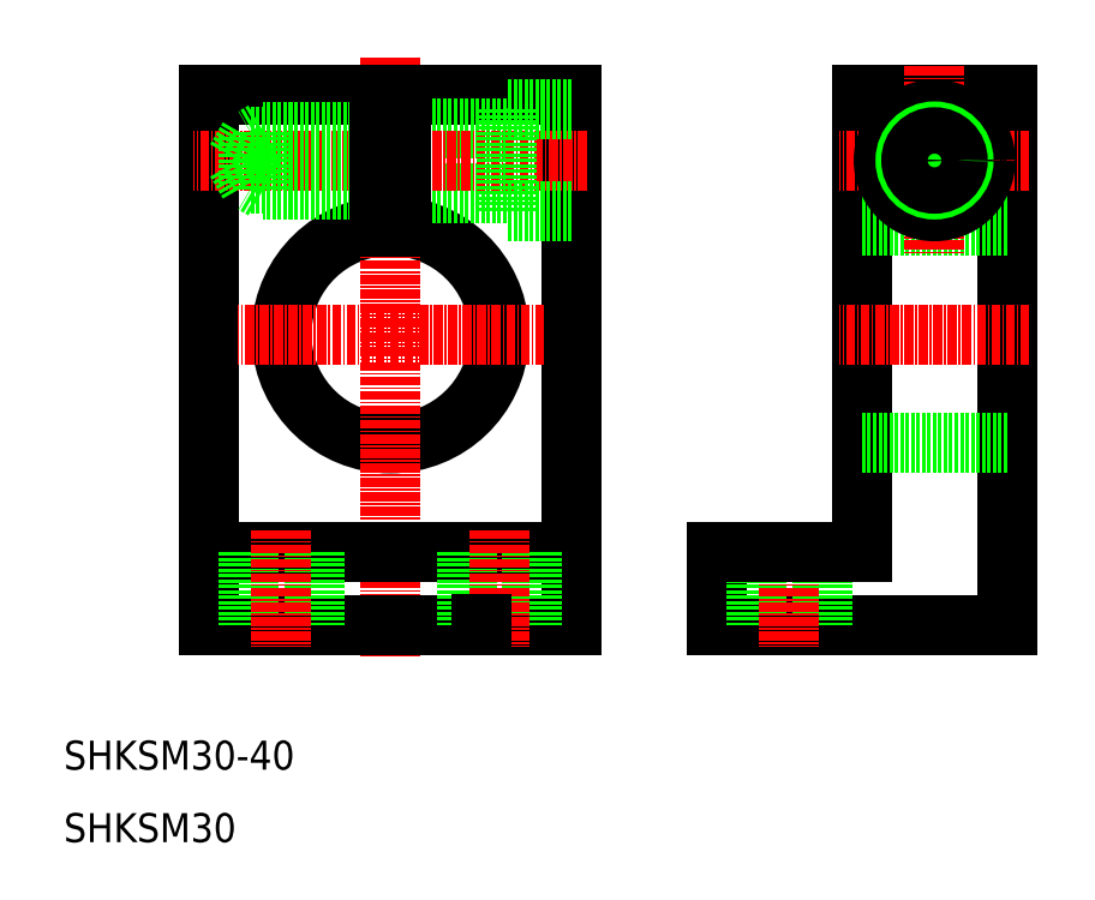
<metadata>
{"format":"dxf","ext":"dxf","renderer":"ezdxf+matplotlib","layout":"modelspace","background":"white","min_lineweight":24,"dpi":150}
</metadata>
<code>
0
SECTION
2
ENTITIES
0
ARC
8
0
10
55
20
80
30
0
40
15
50
95.74
51
84.26
0
LINE
8
0
10
80
20
113
30
0
11
80
21
40
31
0
0
LINE
8
0
10
30
20
113
30
0
11
30
21
40
31
0
0
LINE
8
CENTER
10
55
20
118.2
30
0
11
55
21
35.54
31
0
0
TEXT
8
0
10
10
20
10
30
0
40
4
1
SHKSM30
0
TEXT
8
0
10
10
20
20
30
0
40
4
1
SHKSM30-40
0
LINE
8
0
10
80
20
40
30
0
11
30
21
40
31
0
0
LINE
8
0
10
80
20
50
30
0
11
30
21
50
31
0
0
LINE
8
CENTER
10
76.21
20
80
30
0
11
34
21
80
31
0
0
LINE
8
0
10
65.5
20
50
30
0
11
65.5
21
40
31
0
0
LINE
8
0
10
44.5
20
50
30
0
11
44.5
21
40
31
0
0
LINE
8
0
10
35.5
20
50
30
0
11
35.5
21
40
31
0
0
LINE
8
CENTER
10
40
20
53.06
30
0
11
40
21
36.95
31
0
0
LINE
8
0
10
55
20
40
30
0
11
55
21
40
31
0
0
LINE
8
0
10
74.5
20
50
30
0
11
74.5
21
40
31
0
0
LINE
8
CENTER
10
70
20
53.06
30
0
11
70
21
36.95
31
0
0
LINE
8
0
10
67.5
20
40
30
0
11
67.5
21
40
31
0
0
LINE
8
0
10
80
20
113
30
0
11
56.5
21
113
31
0
0
LINE
8
0
10
71
20
108.5
30
0
11
56.5
21
108.5
31
0
0
LINE
8
0
10
71
20
99.5
30
0
11
56.5
21
99.5
31
0
0
LINE
8
CENTER
10
82.07
20
104
30
0
11
27.93
21
104
31
0
0
LINE
8
0
10
53.5
20
113
30
0
11
30
21
113
31
0
0
LINE
8
0
10
53.5
20
108
30
0
11
37.5
21
108
31
0
0
LINE
8
0
10
53.5
20
100
30
0
11
37.5
21
100
31
0
0
LINE
8
0
10
53.5
20
107.2
30
0
11
35.5
21
107.2
31
0
0
LINE
8
0
10
53.5
20
100.8
30
0
11
35.5
21
100.8
31
0
0
LINE
8
0
10
37.5
20
108
30
0
11
37.5
21
100
31
0
0
LINE
8
0
10
35.5
20
107.2
30
0
11
35.5
21
100.8
31
0
0
LINE
8
0
10
35.5
20
107.2
30
0
11
33.65
21
104
31
0
0
LINE
8
0
10
37.5
20
100
30
0
11
36.11
21
100.8
31
0
0
LINE
8
0
10
35.5
20
100.8
30
0
11
33.65
21
104
31
0
0
LINE
8
0
10
37.5
20
108
30
0
11
36.11
21
107.2
31
0
0
LINE
8
0
10
53.5
20
113
30
0
11
53.5
21
94.92
31
0
0
LINE
8
0
10
56.5
20
113
30
0
11
56.5
21
94.92
31
0
0
LINE
8
0
10
71
20
111
30
0
11
71
21
97
31
0
0
LINE
8
0
10
80
20
97
30
0
11
71
21
97
31
0
0
LINE
8
0
10
80
20
111
30
0
11
71
21
111
31
0
0
LINE
8
0
10
120
20
113
30
0
11
120
21
50
31
0
0
LINE
8
0
10
140
20
113
30
0
11
140
21
40
31
0
0
LINE
8
0
10
100
20
40
30
0
11
140
21
40
31
0
0
LINE
8
0
10
140
20
65
30
0
11
120
21
65
31
0
0
LINE
8
CENTER
10
143.1
20
80
30
0
11
116.9
21
80
31
0
0
LINE
8
0
10
100
20
50
30
0
11
100
21
40
31
0
0
LINE
8
0
10
105.5
20
50
30
0
11
105.5
21
40
31
0
0
LINE
8
0
10
114.5
20
50
30
0
11
114.5
21
40
31
0
0
LINE
8
CENTER
10
110
20
53.06
30
0
11
110
21
36.95
31
0
0
LINE
8
0
10
100
20
50
30
0
11
120
21
50
31
0
0
LINE
8
0
10
140
20
113
30
0
11
120
21
113
31
0
0
LINE
8
0
10
140
20
95
30
0
11
120
21
95
31
0
0
LINE
8
CENTER
10
143.1
20
104
30
0
11
116.9
21
104
31
0
0
LINE
8
CENTER
10
130
20
117
30
0
11
130
21
91.05
31
0
0
CIRCLE
8
0
10
130
20
104
30
0
40
7
0
CIRCLE
8
0
10
130
20
104
30
0
40
4.5
0
CIRCLE
8
0
10
130
20
104
30
0
40
4
0
CIRCLE
8
0
10
130
20
104
30
0
40
3.2
0
ENDSEC
0
EOF

</code>
